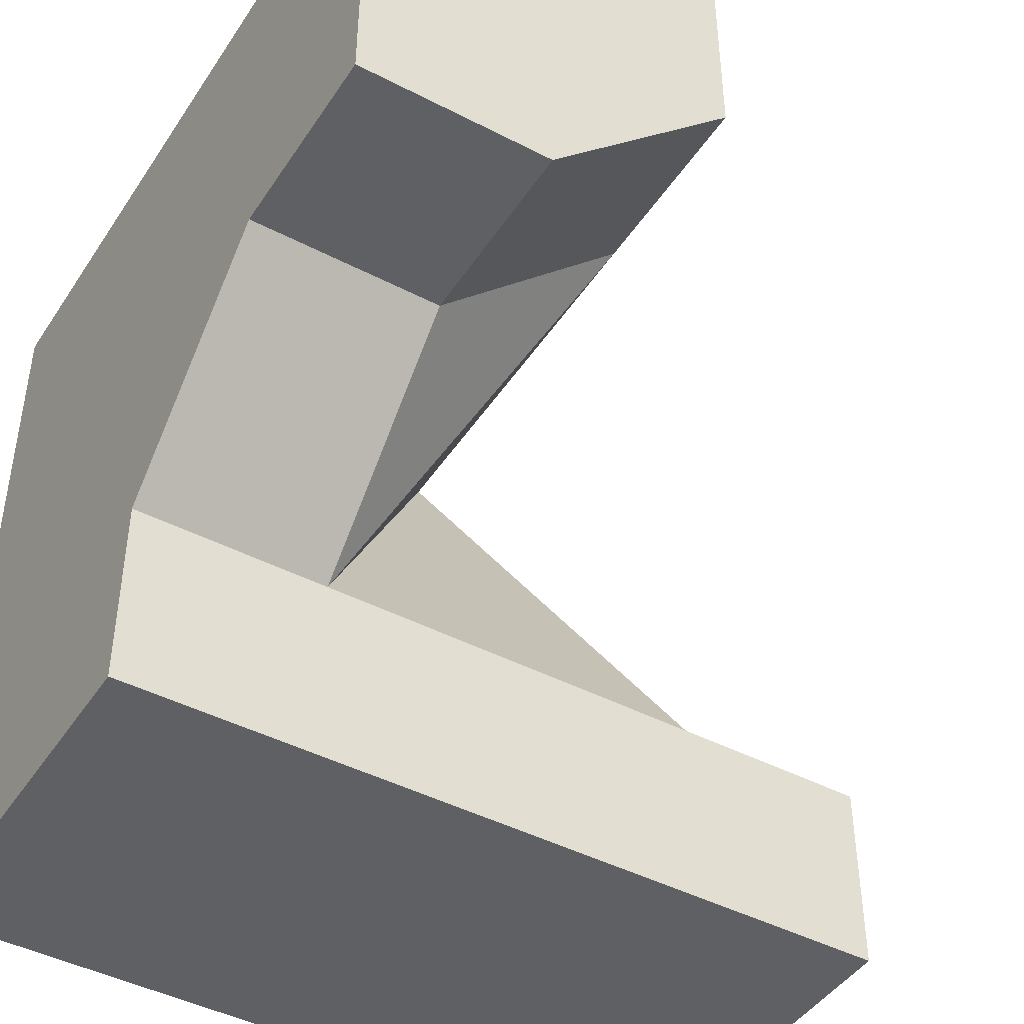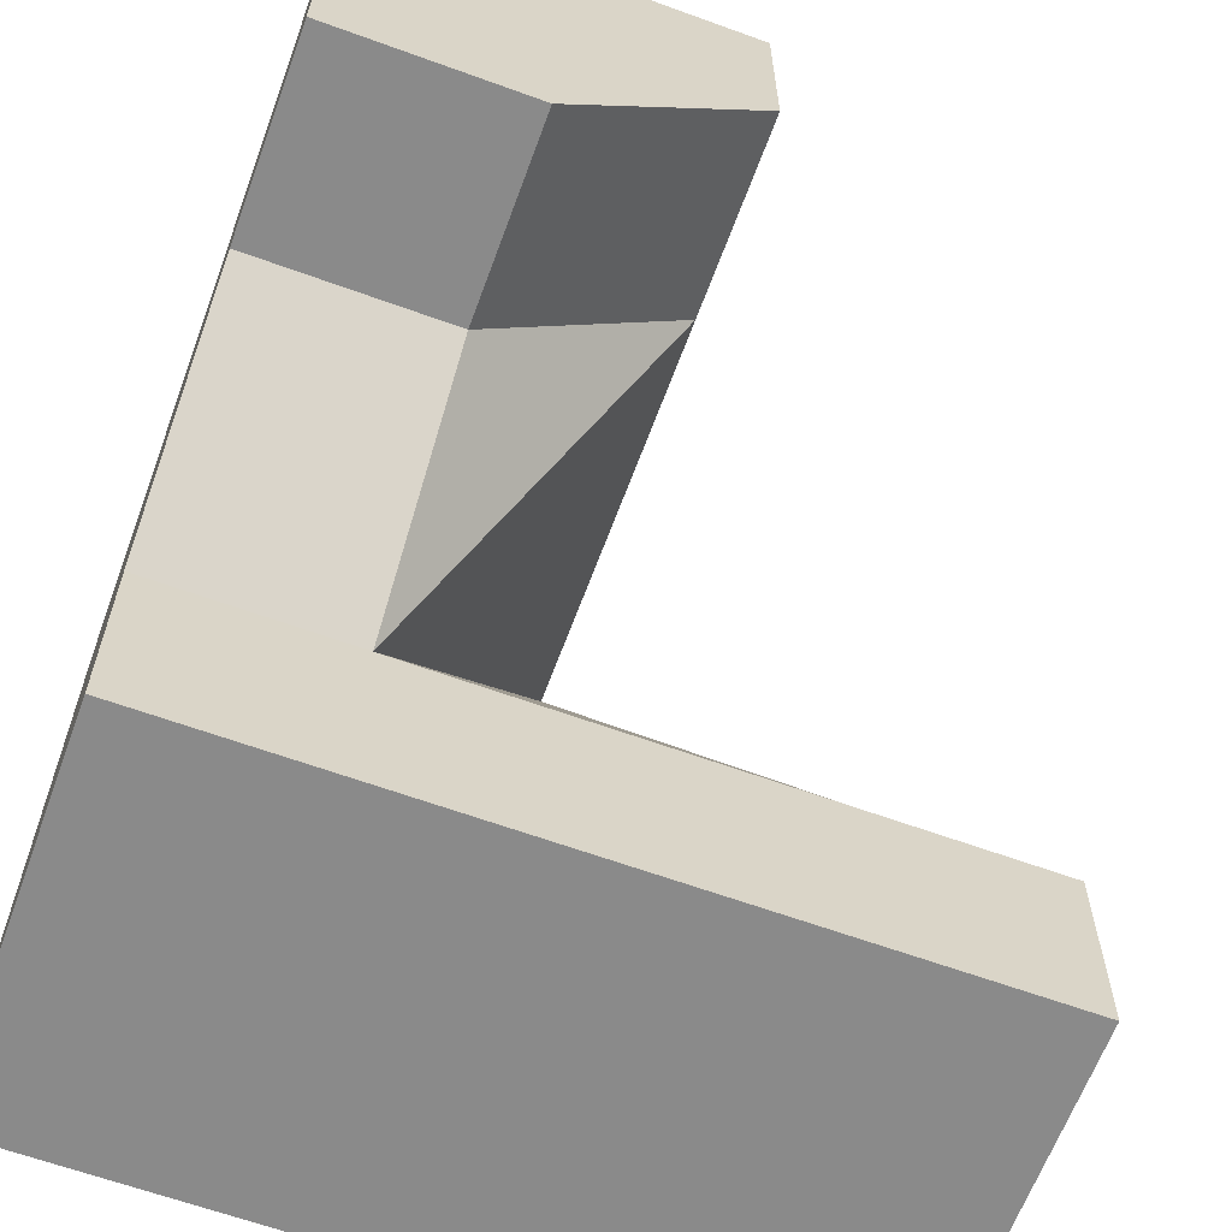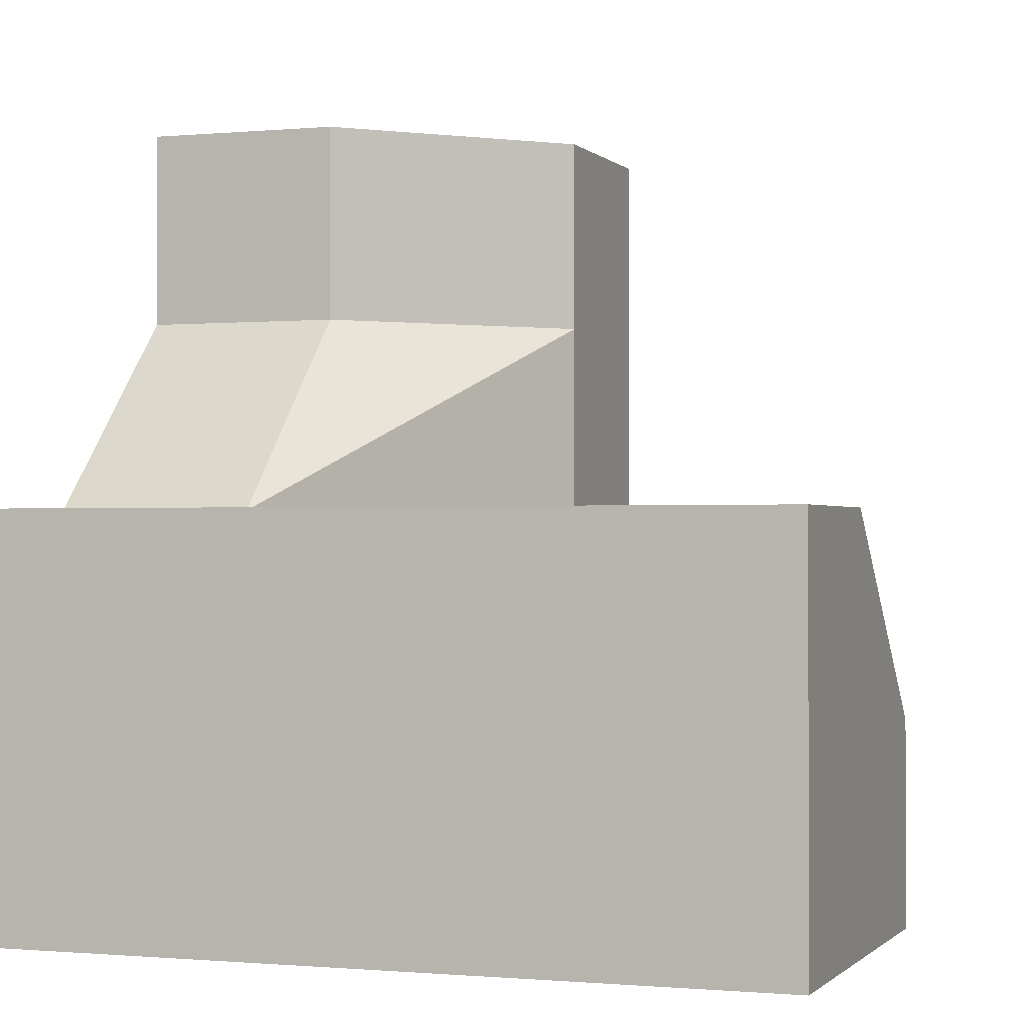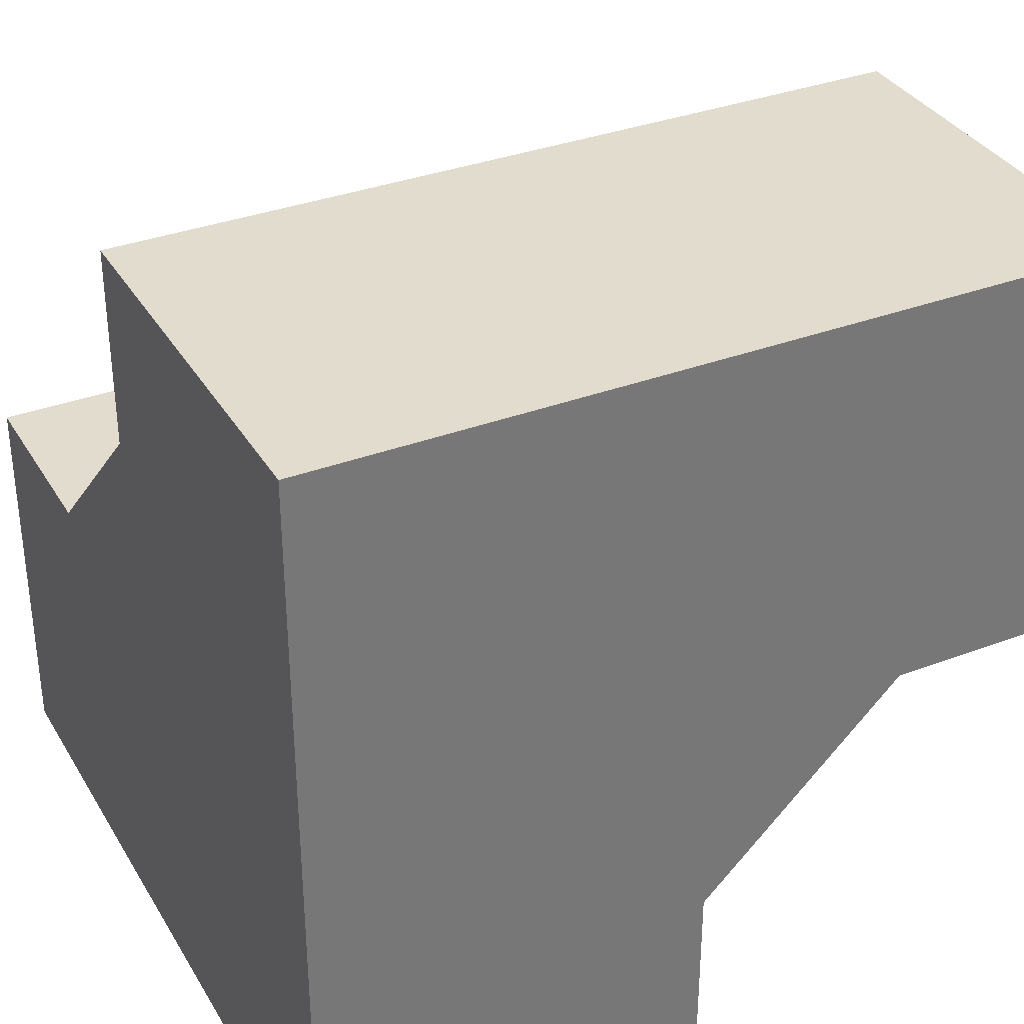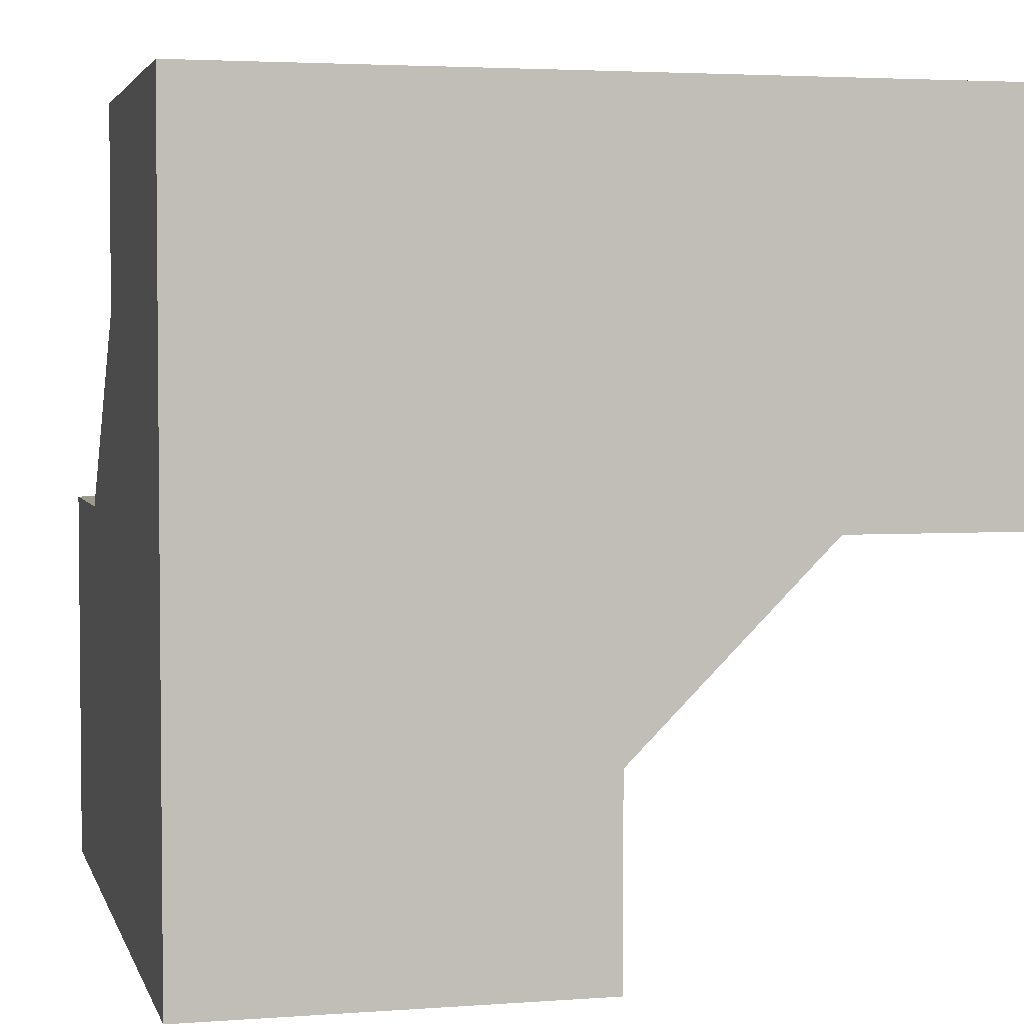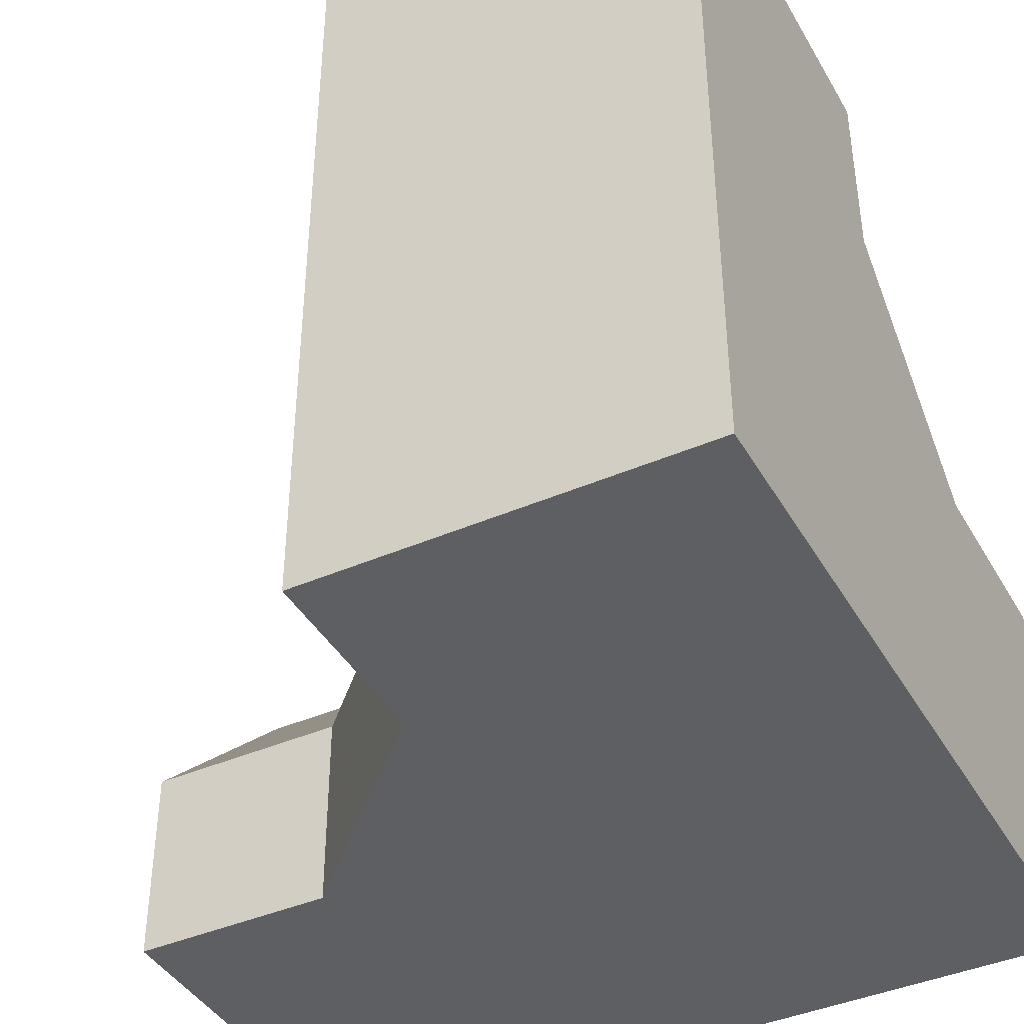
<metadata>
{"format":"obj","ext":"obj","renderer":"f3d","projection":"perspective","resolution":1024,"background":"white","views":[{"elev":-44.6,"azim":-31.2,"up":"+Y"},{"elev":-63.5,"azim":-20.2,"up":"+Y"},{"elev":-0.7,"azim":19.7,"up":"+Z"},{"elev":34.6,"azim":-116.8,"up":"+Y"},{"elev":3.4,"azim":-104.0,"up":"+Y"},{"elev":-41.6,"azim":-152.3,"up":"+Z"}]}
</metadata>
<code>
g
v 0 0.25 -0.25
v 0.25 0 -0.25
v 0.25 -0.25 0
v -0.25 0 0.25
v 0 0.25 0.25
v -0.25 -0.25 0
v -0.5 0 0.25
v -0.5 0 0.5
v -0.25 0 0.5
v 0 0.25 0.5
v -0.5 -0.25 0
v 0 0.5 0.5
v 0 0.5 0.25
v 0 0.5 -0.25
v 0 0.5 -0.5
v 0 0.25 -0.5
v 0.25 0 -0.5
v 0.5 -0.5 0
v 0.25 -0.5 0
v 0.5 -0.25 0
v -0.25 -0.5 0
v 0.5 0 -0.25
v 0.5 0 -0.5
v -0.5 -0.5 0
v -0.5 0.5 -0.5
v -0.5 -0.5 -0.5
v 0.5 -0.5 -0.5
v -0.5 0.5 0.5
g tile_071
f 1 3 2
f 4 6 5
f 5 6 1
f 1 6 3
f 4 8 7
f 10 4 5
f 11 4 7
f 10 13 12
f 13 1 14
f 14 16 15
f 17 1 2
f 18 3 19
f 21 3 6
f 2 20 22
f 22 17 2
f 11 21 6
f 27 17 23
f 28 7 8
f 20 23 22
f 12 9 10
f 21 18 19
f 28 15 25
f 13 14 12
f 12 14 28
f 28 14 15
f 26 27 24
f 24 27 21
f 21 27 18
f 8 9 28
f 28 9 12
f 27 23 18
f 18 23 20
f 26 24 11
f 26 11 25
f 25 11 7
f 25 7 28
f 25 15 26
f 26 15 16
f 26 16 27
f 27 16 17
f 21 11 24
f 17 22 23
f 20 2 3
f 3 21 19
f 3 18 20
f 1 17 16
f 16 14 1
f 1 13 5
f 13 10 5
f 4 11 6
f 4 10 9
f 8 4 9

</code>
